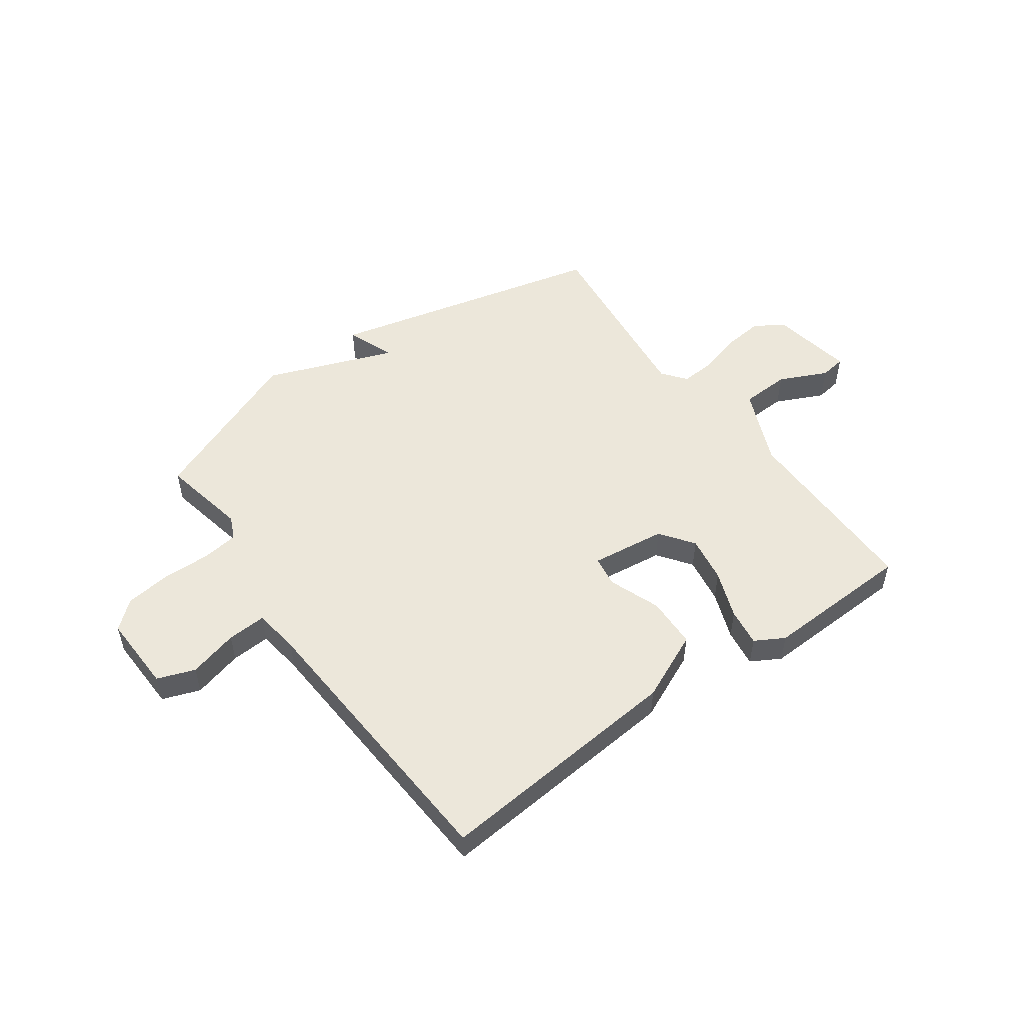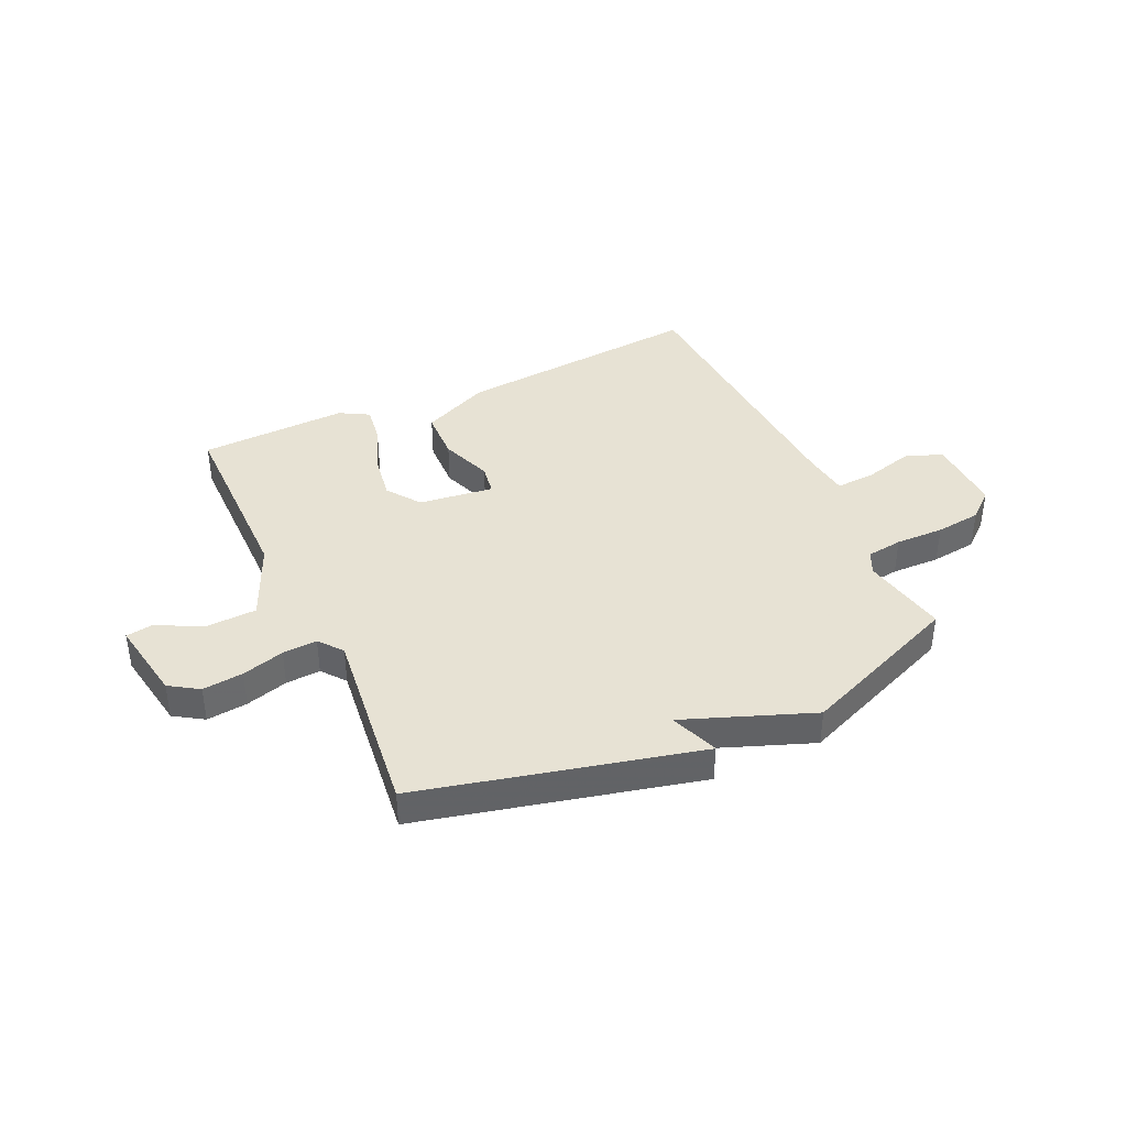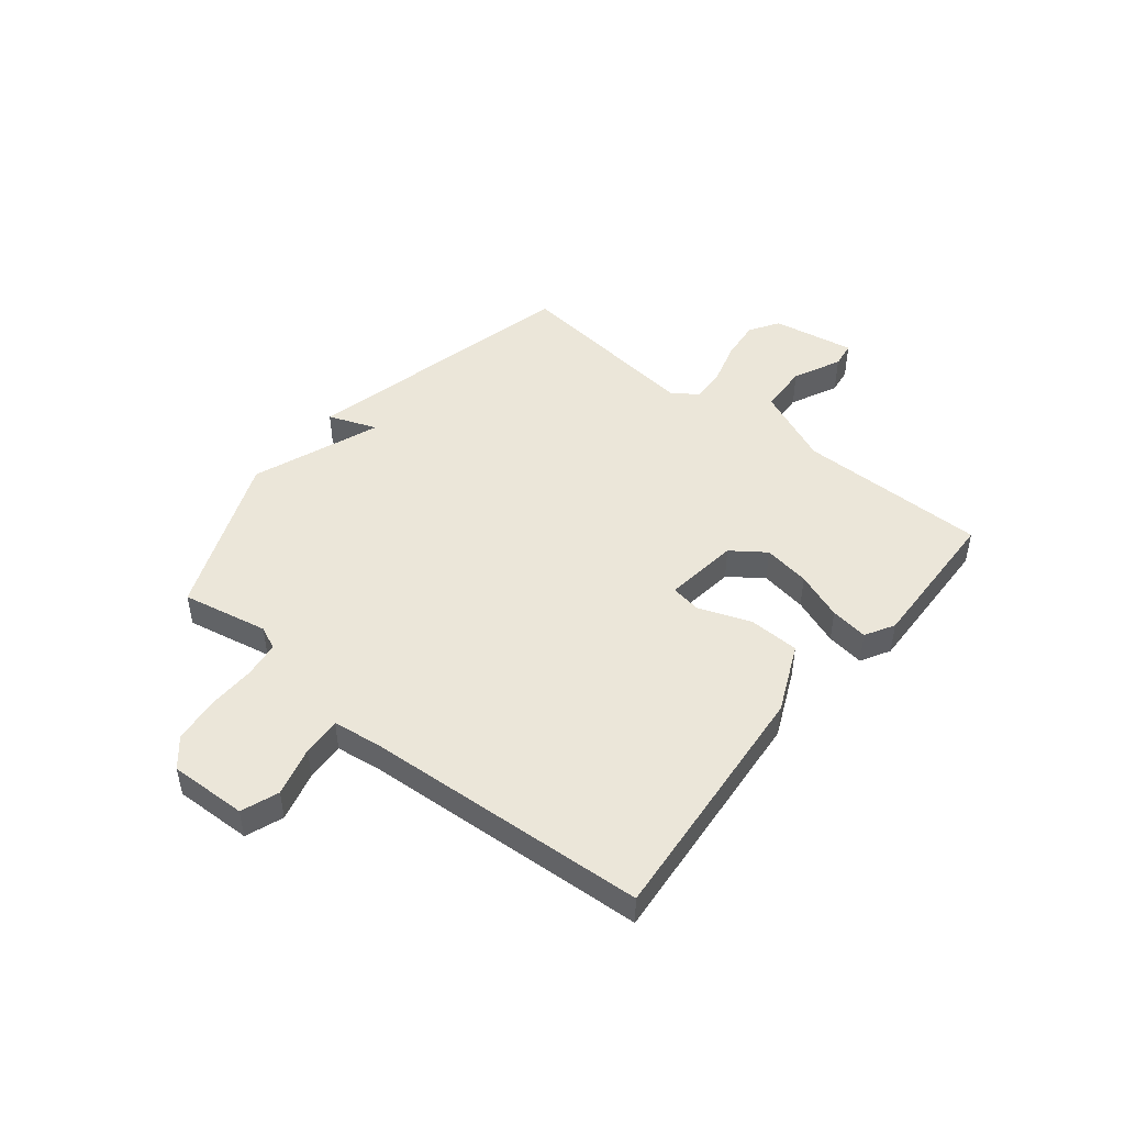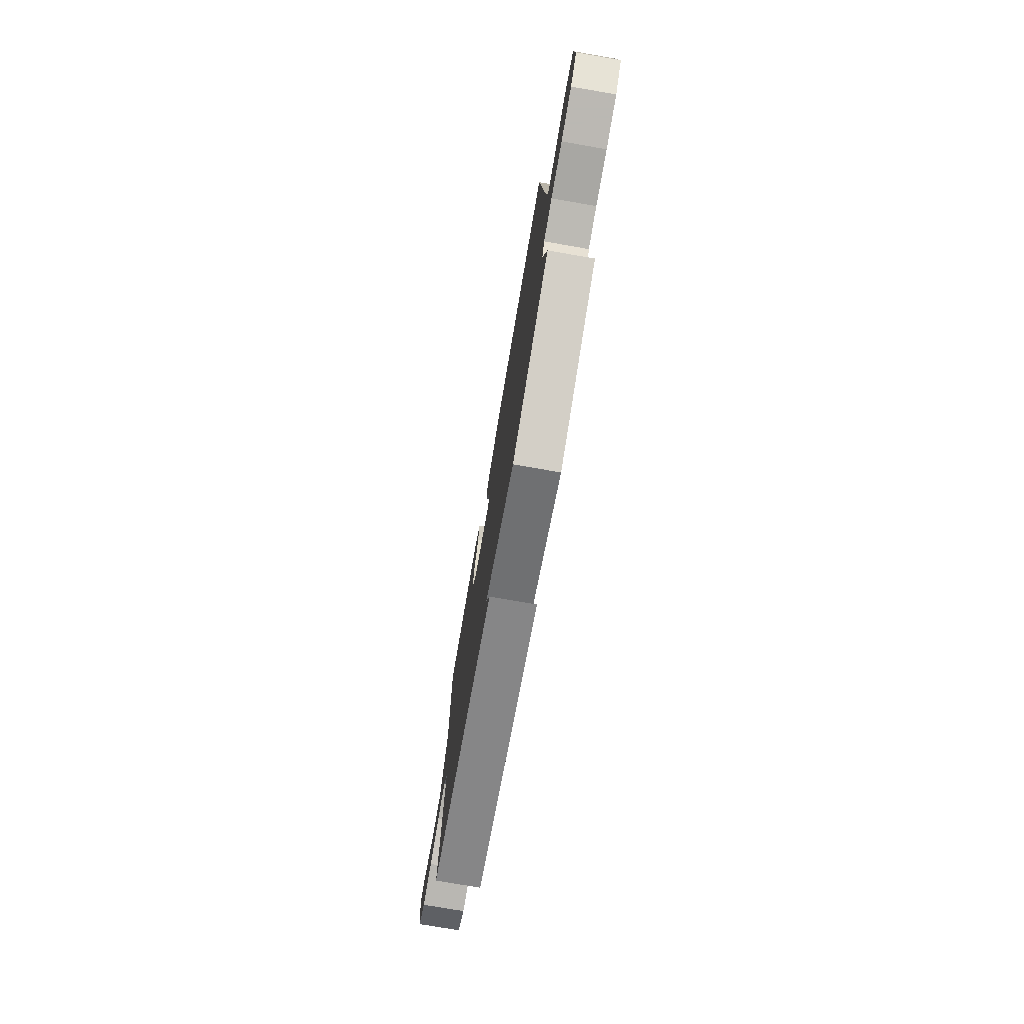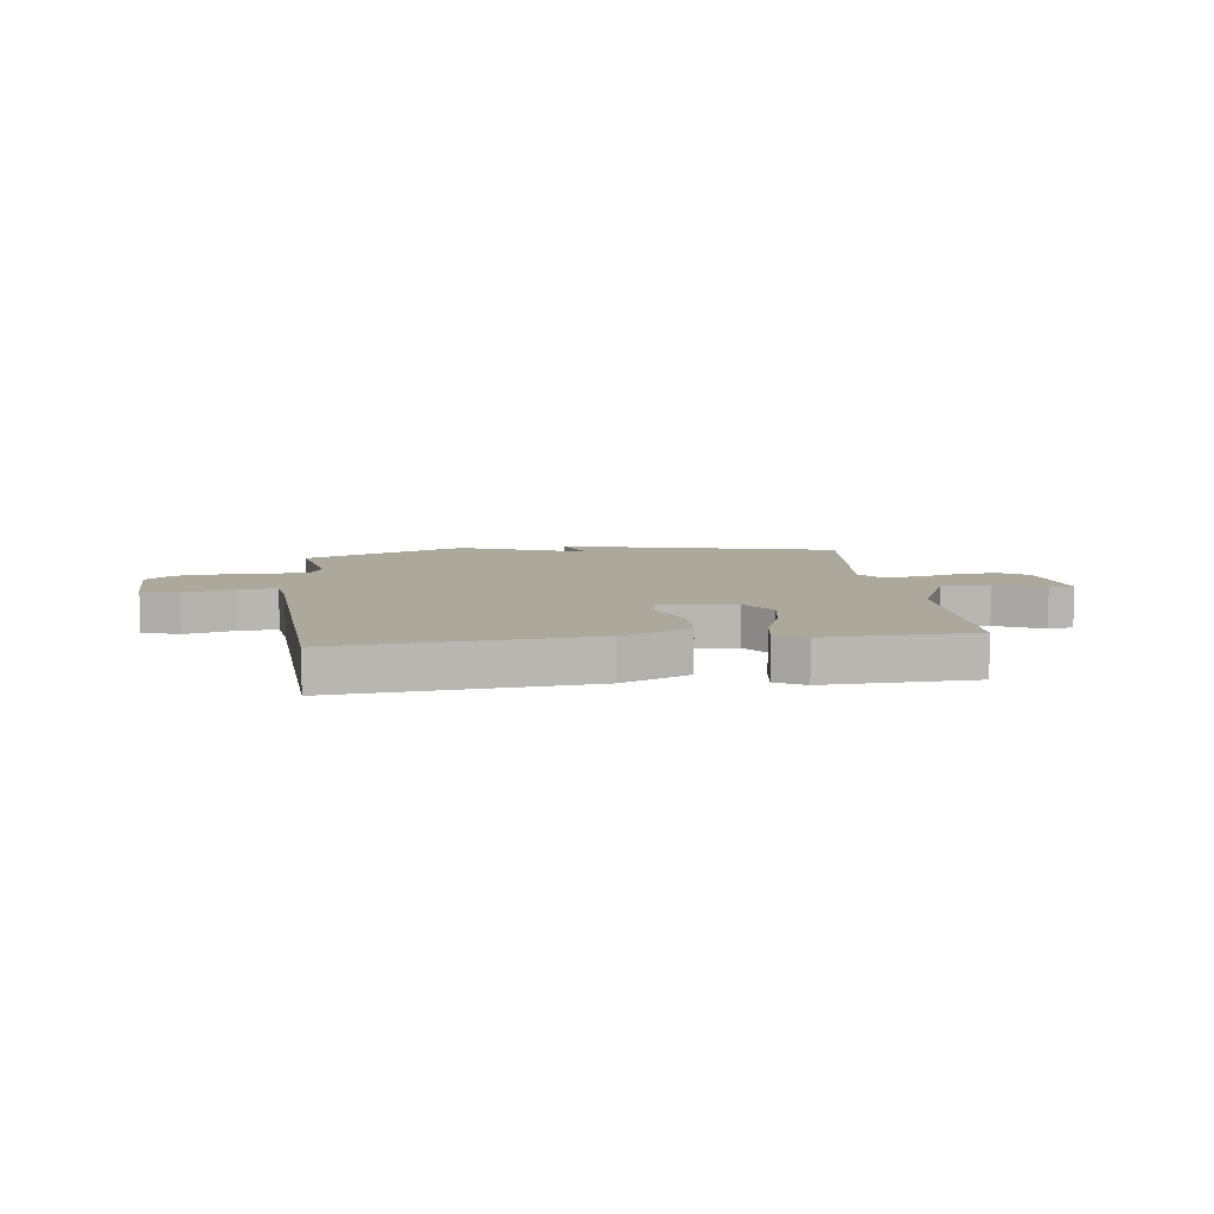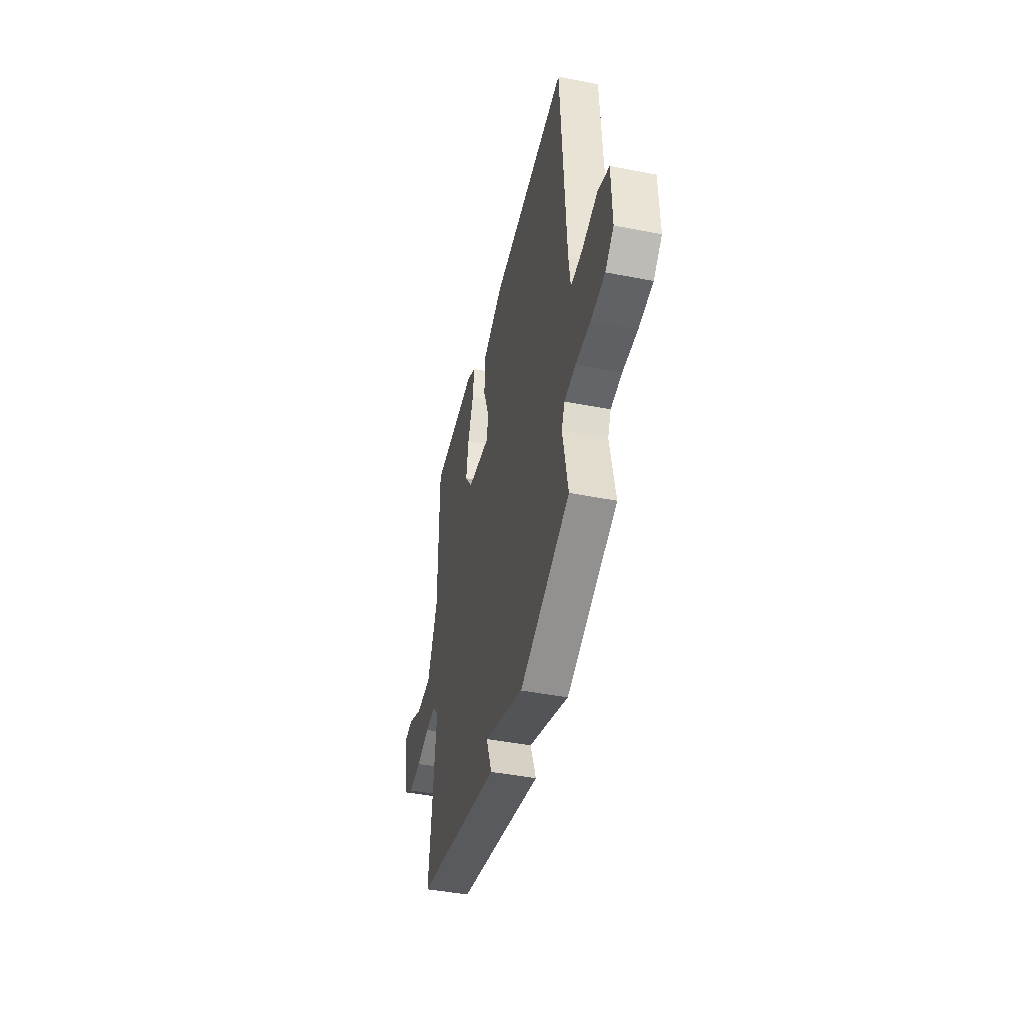
<metadata>
{"format":"obj","ext":"obj","renderer":"f3d","projection":"perspective","resolution":1024,"background":"white","views":[{"elev":51.9,"azim":-35.8,"up":"+Y"},{"elev":39.7,"azim":155.3,"up":"+Y"},{"elev":47.6,"azim":-51.1,"up":"+Y"},{"elev":-75.8,"azim":-99.8,"up":"+Z"},{"elev":8.5,"azim":-7.3,"up":"+Y"},{"elev":-43.9,"azim":-103.0,"up":"+Z"}]}
</metadata>
<code>
v -0.5 0.07 0.5
v -0.047 0.07 0.46
v 0.077 0.07 0.404
v 0.08 0.07 0.311
v 0.045 0.07 0.217
v 0.054 0.07 0.161
v 0.19 0.07 0.178
v 0.234 0.07 0.239
v 0.22 0.07 0.324
v 0.187 0.07 0.411
v 0.177 0.07 0.48
v 0.23 0.07 0.51
v 0.5 0.07 0.5
v 0.501 0.07 0.155
v 0.562 0.07 0.014
v 0.652 0.07 0.01
v 0.739 0.07 0.051
v 0.786 0.07 0.044
v 0.76 0.07 -0.106
v 0.707 0.07 -0.14
v 0.633 0.07 -0.132
v 0.556 0.07 -0.11
v 0.493 0.07 -0.106
v 0.459 0.07 -0.149
v 0.5 0.07 -0.5
v -0.005 0.07 -0.621
v 0.028 0.07 -0.533
v -0.205 0.07 -0.621
v -0.5 0.07 -0.5
v -0.469 0.07 -0.343
v -0.488 0.07 -0.301
v -0.554 0.07 -0.292
v -0.642 0.07 -0.294
v -0.725 0.07 -0.284
v -0.775 0.07 -0.241
v -0.771 0.07 -0.1
v -0.703 0.07 -0.075
v -0.613 0.07 -0.099
v -0.542 0.07 -0.103
v -0.531 0.07 -0.019
v -0.5 0 0.5
v -0.047 0 0.46
v 0.077 0 0.404
v 0.08 0 0.311
v 0.045 0 0.217
v 0.054 0 0.161
v 0.19 0 0.178
v 0.234 0 0.239
v 0.22 0 0.324
v 0.187 0 0.411
v 0.177 0 0.48
v 0.23 0 0.51
v 0.5 0 0.5
v 0.501 0 0.155
v 0.562 0 0.014
v 0.652 0 0.01
v 0.739 0 0.051
v 0.786 0 0.044
v 0.76 0 -0.106
v 0.707 0 -0.14
v 0.633 0 -0.132
v 0.556 0 -0.11
v 0.493 0 -0.106
v 0.459 0 -0.149
v 0.5 0 -0.5
v -0.005 0 -0.621
v 0.028 0 -0.533
v -0.205 0 -0.621
v -0.5 0 -0.5
v -0.469 0 -0.343
v -0.488 0 -0.301
v -0.554 0 -0.292
v -0.642 0 -0.294
v -0.725 0 -0.284
v -0.775 0 -0.241
v -0.771 0 -0.1
v -0.703 0 -0.075
v -0.613 0 -0.099
v -0.542 0 -0.103
v -0.531 0 -0.019
f 36 37 38
f 35 36 38
f 34 35 38
f 33 34 38
f 32 33 38
f 31 32 38 39
f 30 31 39 40
f 27 28 29 30
f 24 25 26 27
f 27 30 40
f 24 27 40
f 23 24 40
f 20 21 22
f 19 20 22
f 18 19 22
f 17 18 22
f 16 17 22
f 22 23 40
f 16 22 40
f 15 16 40
f 12 13 14
f 11 12 14
f 10 11 14
f 9 10 14
f 8 9 14 15
f 7 8 15
f 6 7 15 40
f 3 4 5
f 2 3 5
f 1 2 5
f 40 1 5
f 5 6 40
f 78 77 76
f 78 76 75
f 78 75 74
f 78 74 73
f 78 73 72
f 79 78 72 71
f 80 79 71 70
f 70 69 68 67
f 67 66 65 64
f 80 70 67
f 80 67 64
f 80 64 63
f 62 61 60
f 62 60 59
f 62 59 58
f 62 58 57
f 62 57 56
f 80 63 62
f 80 62 56
f 80 56 55
f 54 53 52
f 54 52 51
f 54 51 50
f 54 50 49
f 55 54 49 48
f 55 48 47
f 80 55 47 46
f 45 44 43
f 45 43 42
f 45 42 41
f 45 41 80
f 80 46 45
f 1 41 42 2
f 2 42 43 3
f 3 43 44 4
f 4 44 45 5
f 5 45 46 6
f 6 46 47 7
f 7 47 48 8
f 8 48 49 9
f 9 49 50 10
f 10 50 51 11
f 11 51 52 12
f 12 52 53 13
f 13 53 54 14
f 14 54 55 15
f 15 55 56 16
f 16 56 57 17
f 17 57 58 18
f 18 58 59 19
f 19 59 60 20
f 20 60 61 21
f 21 61 62 22
f 22 62 63 23
f 23 63 64 24
f 24 64 65 25
f 25 65 66 26
f 26 66 67 27
f 27 67 68 28
f 28 68 69 29
f 29 69 70 30
f 30 70 71 31
f 31 71 72 32
f 32 72 73 33
f 33 73 74 34
f 34 74 75 35
f 35 75 76 36
f 36 76 77 37
f 37 77 78 38
f 38 78 79 39
f 39 79 80 40
f 40 80 41 1

</code>
